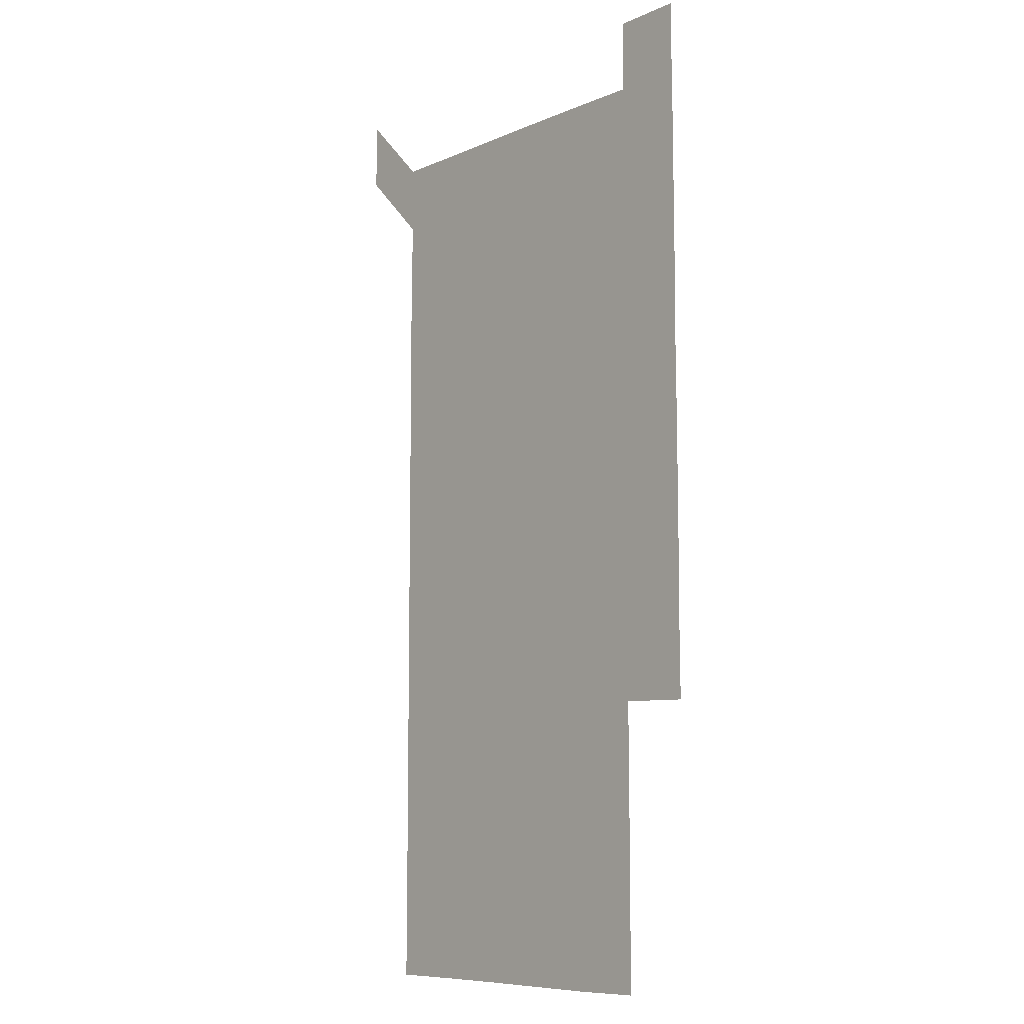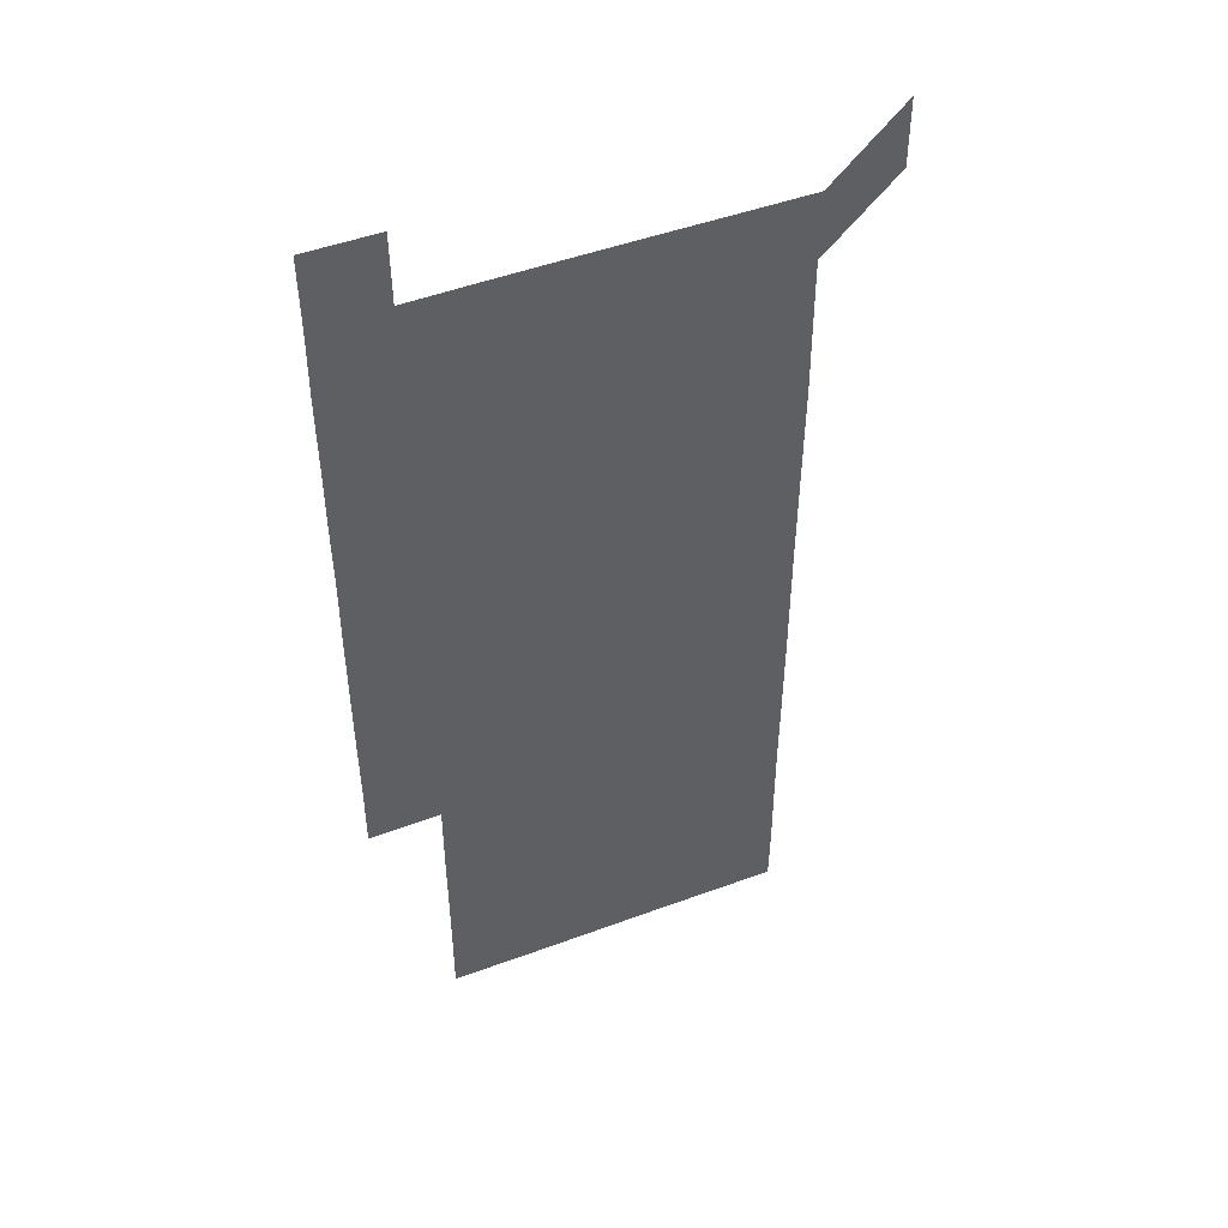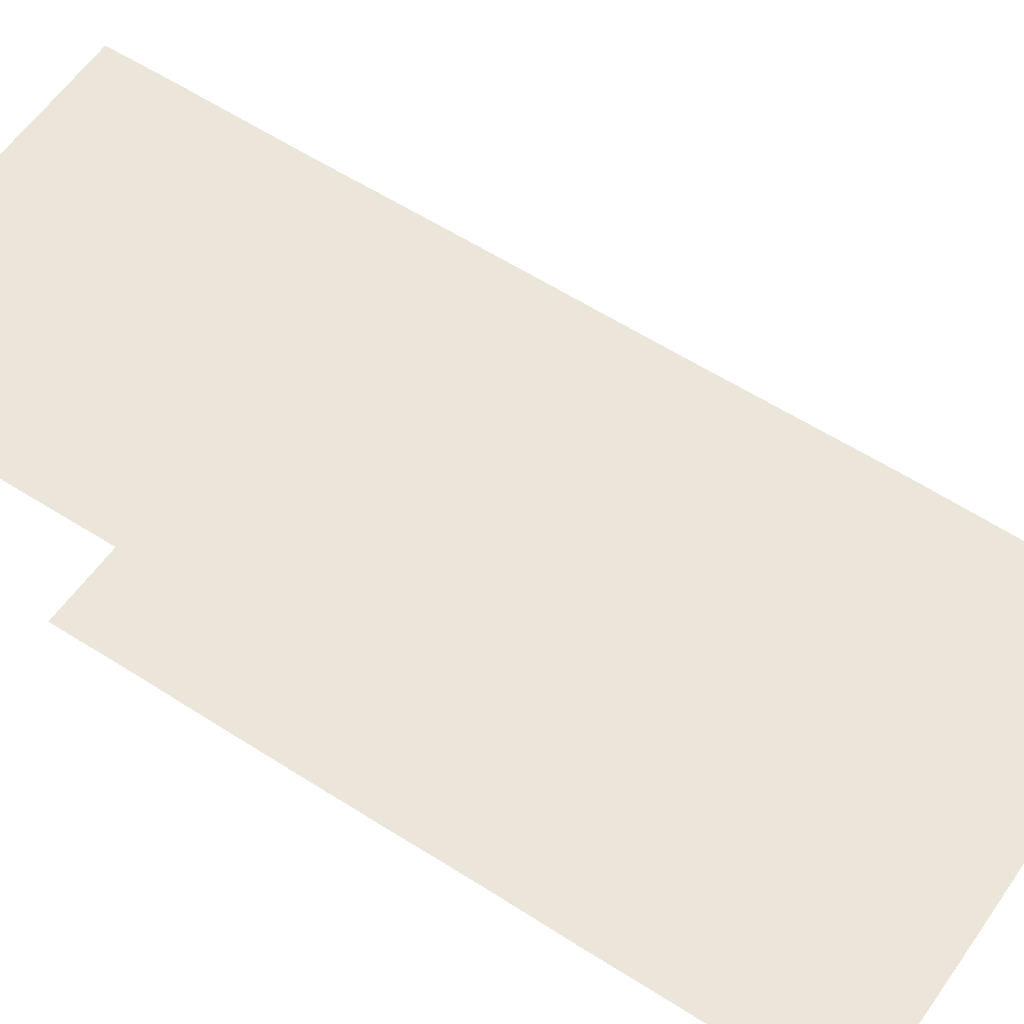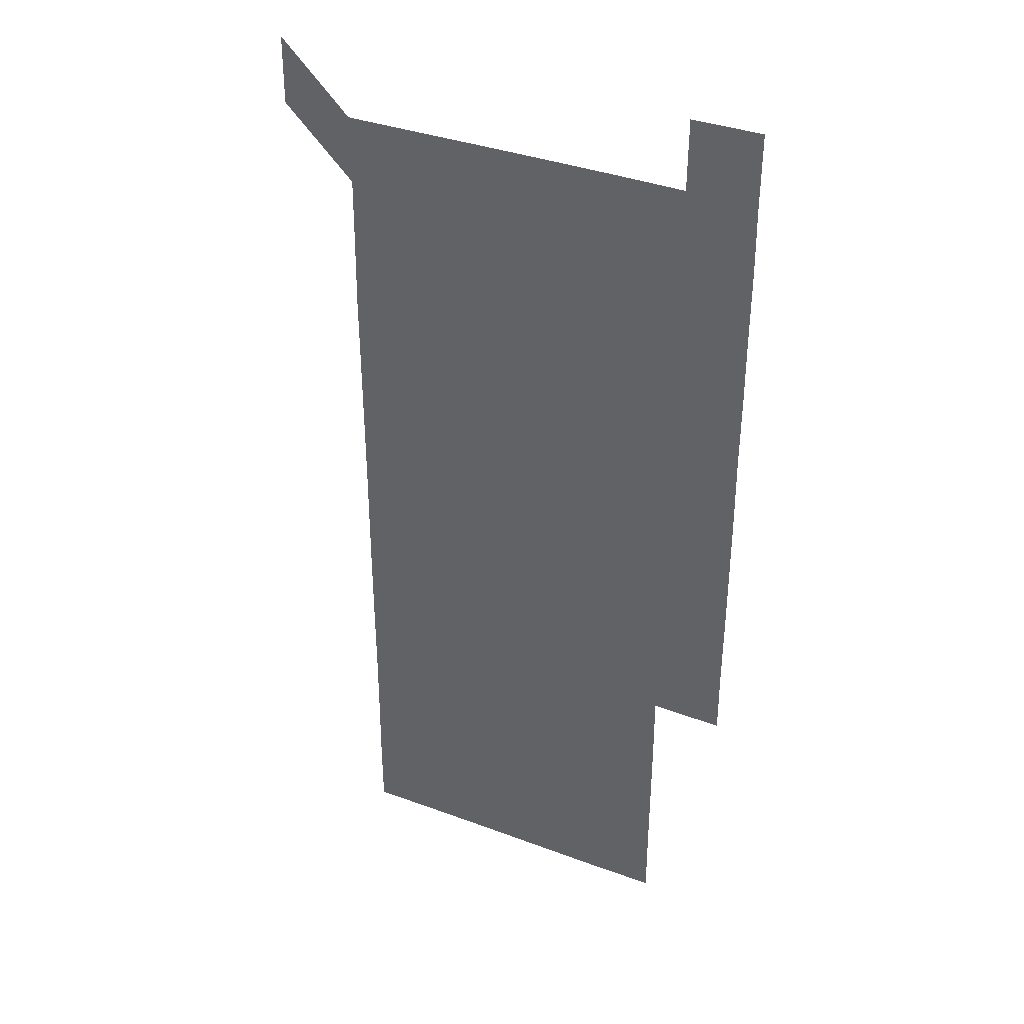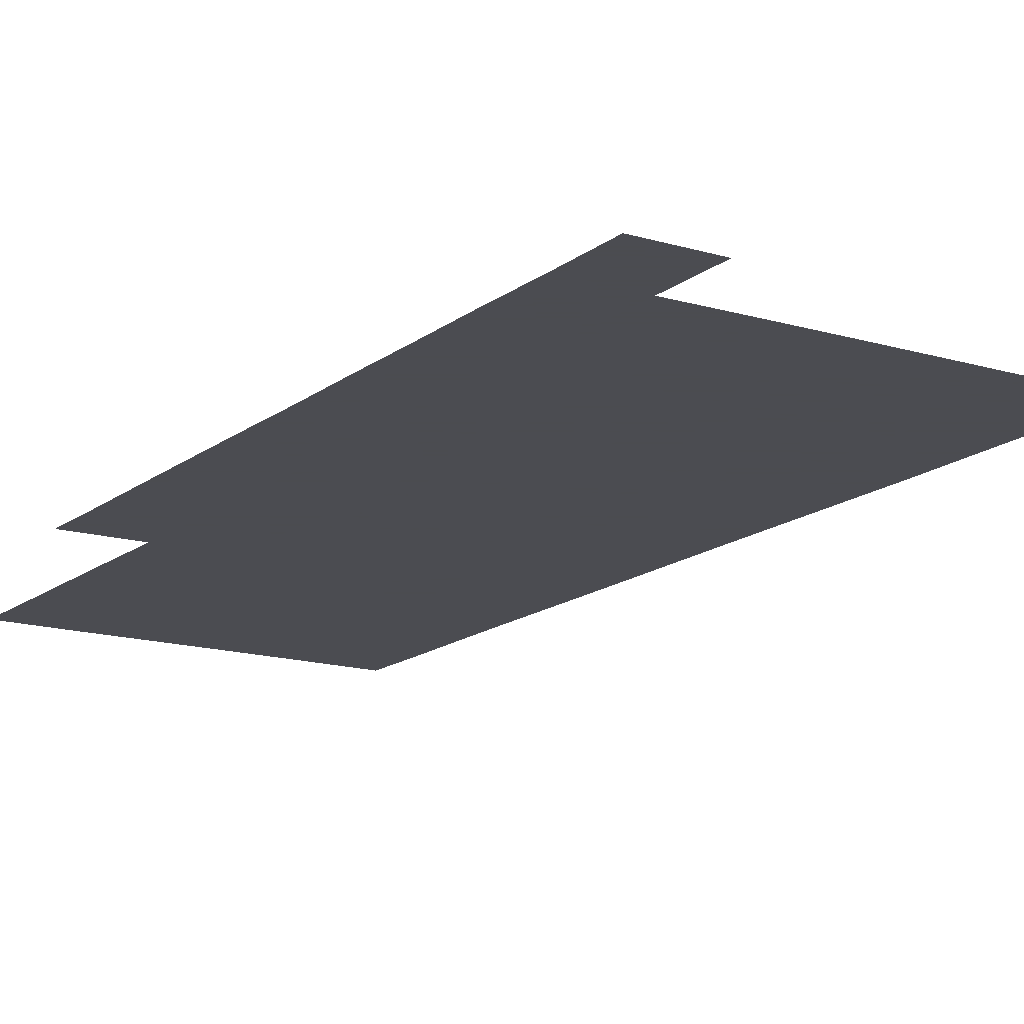
<metadata>
{"format":"obj","ext":"obj","renderer":"f3d","projection":"perspective","resolution":1024,"background":"white","views":[{"elev":-8.8,"azim":49.1,"up":"+Y"},{"elev":48.8,"azim":157.7,"up":"+Y"},{"elev":57.6,"azim":123.9,"up":"+Z"},{"elev":36.8,"azim":25.6,"up":"+Y"},{"elev":-15.3,"azim":147.5,"up":"+Z"}]}
</metadata>
<code>
v 450.7 571.4 0
v 451 600.8 0
v 480.8 180.9 0
v 480.6 210.4 0
v 480.9 240.3 0
v 480.9 270.5 0
v 480.8 300.7 0
v 480.7 330.7 0
v 480.8 360.6 0
v 480.9 390.8 0
v 480.8 420.9 0
v 480.7 450.9 0
v 480.5 480.8 0
v 480.9 510.8 0
v 481.2 541.1 0
v 481 570.8 0
v 510.5 181 0
v 511.7 211.7 0
v 511.3 241.3 0
v 511.3 271.2 0
v 511.2 301.1 0
v 511.3 331.2 0
v 511.1 361.1 0
v 511.4 391.2 0
v 511.1 421 0
v 511.3 451.1 0
v 511.4 481.1 0
v 511.1 511 0
v 511.2 540.9 0
v 511 570.9 0
v 540.7 181 0
v 541.1 211.1 0
v 541.3 241.4 0
v 541.1 271.1 0
v 541.2 301.1 0
v 541.1 331.1 0
v 541.2 361.2 0
v 541 391 0
v 541.2 421.1 0
v 541.1 451 0
v 540.9 481 0
v 541.2 511 0
v 541.1 540.9 0
v 540.9 571 0
v 570.9 180.8 0
v 571.1 211.5 0
v 571 241.4 0
v 571 270.7 0
v 571.1 301.3 0
v 571 331.2 0
v 571 361.1 0
v 571 391.1 0
v 571 421 0
v 571 451 0
v 571.1 481.1 0
v 571 511 0
v 571.1 540.8 0
v 571 571 0
v 601.1 180.6 0
v 600.8 211.5 0
v 600.9 241.1 0
v 600.9 271.5 0
v 601 301.1 0
v 601 331 0
v 600.8 361.3 0
v 600.9 391.1 0
v 600.9 421.1 0
v 601 451 0
v 600.9 481.1 0
v 600.9 511 0
v 601 540.9 0
v 601 571 0
v 631 180.9 0
v 630.9 210.7 0
v 630.9 240.7 0
v 630.9 270.8 0
v 630.7 301.6 0
v 630.7 331.2 0
v 630.6 361.2 0
v 630.5 391.1 0
v 630.8 421 0
v 630.7 451 0
v 630.8 481 0
v 631 511 0
v 630.8 541 0
v 631 570.7 0
v 631.1 601 0
v 661.5 301 0
v 661.3 330.6 0
v 661.4 360.7 0
v 661.4 390.7 0
v 661.3 420.7 0
v 661.1 450.9 0
v 661.3 481 0
v 661.1 511 0
v 661.2 541 0
v 660.9 571 0
v 661 601.1 0
f 15 16 1
f 1 16 2
f 3 17 4
f 17 18 4
f 4 18 5
f 18 19 5
f 5 19 6
f 19 20 6
f 6 20 7
f 20 21 7
f 7 21 8
f 21 22 8
f 8 22 9
f 22 23 9
f 9 23 10
f 23 24 10
f 10 24 11
f 24 25 11
f 11 25 12
f 25 26 12
f 12 26 13
f 26 27 13
f 13 27 14
f 27 28 14
f 14 28 15
f 28 29 15
f 15 29 16
f 29 30 16
f 17 31 18
f 31 32 18
f 18 32 19
f 32 33 19
f 19 33 20
f 33 34 20
f 20 34 21
f 34 35 21
f 21 35 22
f 35 36 22
f 22 36 23
f 36 37 23
f 23 37 24
f 37 38 24
f 24 38 25
f 38 39 25
f 25 39 26
f 39 40 26
f 26 40 27
f 40 41 27
f 27 41 28
f 41 42 28
f 28 42 29
f 42 43 29
f 29 43 30
f 43 44 30
f 31 45 32
f 45 46 32
f 32 46 33
f 46 47 33
f 33 47 34
f 47 48 34
f 34 48 35
f 48 49 35
f 35 49 36
f 49 50 36
f 36 50 37
f 50 51 37
f 37 51 38
f 51 52 38
f 38 52 39
f 52 53 39
f 39 53 40
f 53 54 40
f 40 54 41
f 54 55 41
f 41 55 42
f 55 56 42
f 42 56 43
f 56 57 43
f 43 57 44
f 57 58 44
f 45 59 46
f 59 60 46
f 46 60 47
f 60 61 47
f 47 61 48
f 61 62 48
f 48 62 49
f 62 63 49
f 49 63 50
f 63 64 50
f 50 64 51
f 64 65 51
f 51 65 52
f 65 66 52
f 52 66 53
f 66 67 53
f 53 67 54
f 67 68 54
f 54 68 55
f 68 69 55
f 55 69 56
f 69 70 56
f 56 70 57
f 70 71 57
f 57 71 58
f 71 72 58
f 59 73 60
f 73 74 60
f 60 74 61
f 74 75 61
f 61 75 62
f 75 76 62
f 62 76 63
f 76 77 63
f 63 77 64
f 77 78 64
f 64 78 65
f 78 79 65
f 65 79 66
f 79 80 66
f 66 80 67
f 80 81 67
f 67 81 68
f 81 82 68
f 68 82 69
f 82 83 69
f 69 83 70
f 83 84 70
f 70 84 71
f 84 85 71
f 71 85 72
f 85 86 72
f 77 88 78
f 88 89 78
f 78 89 79
f 89 90 79
f 79 90 80
f 90 91 80
f 80 91 81
f 91 92 81
f 81 92 82
f 92 93 82
f 82 93 83
f 93 94 83
f 83 94 84
f 94 95 84
f 84 95 85
f 95 96 85
f 85 96 86
f 96 97 86
f 86 97 87
f 97 98 87

</code>
